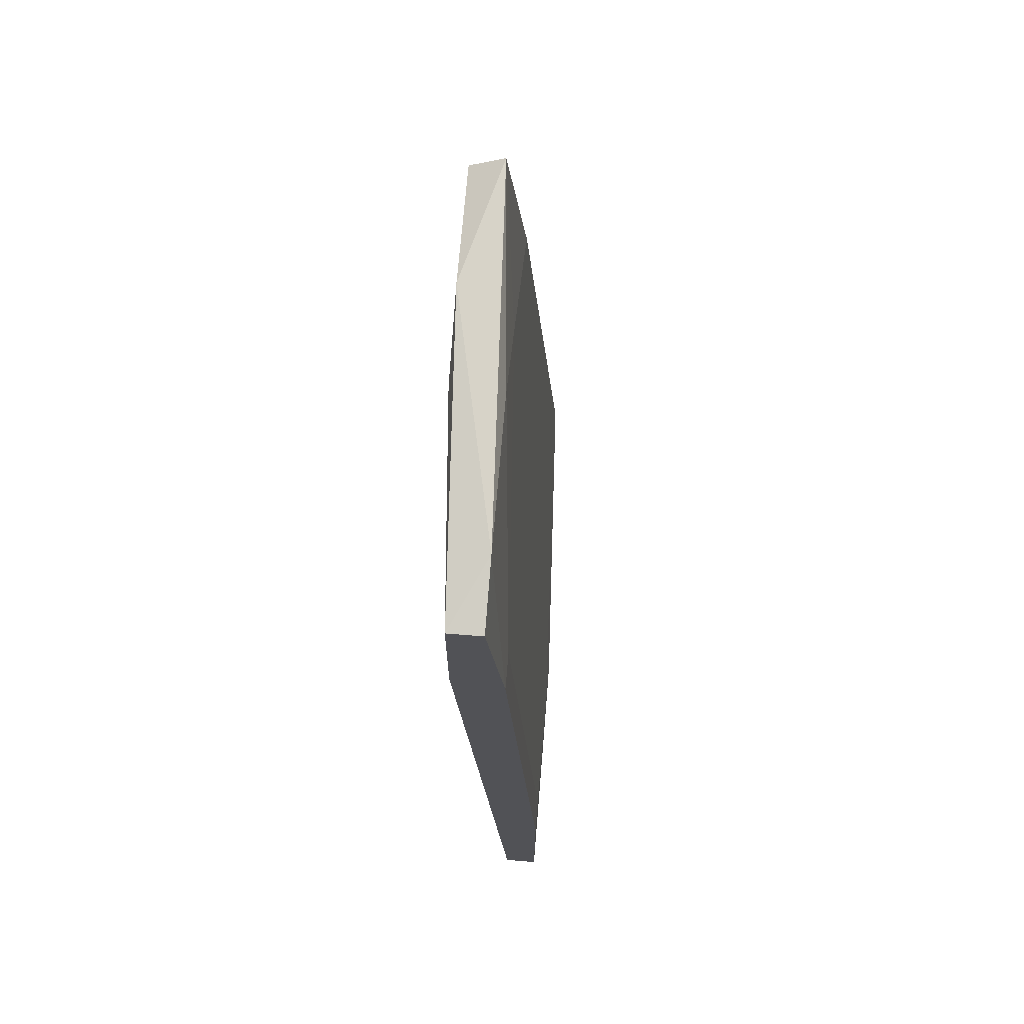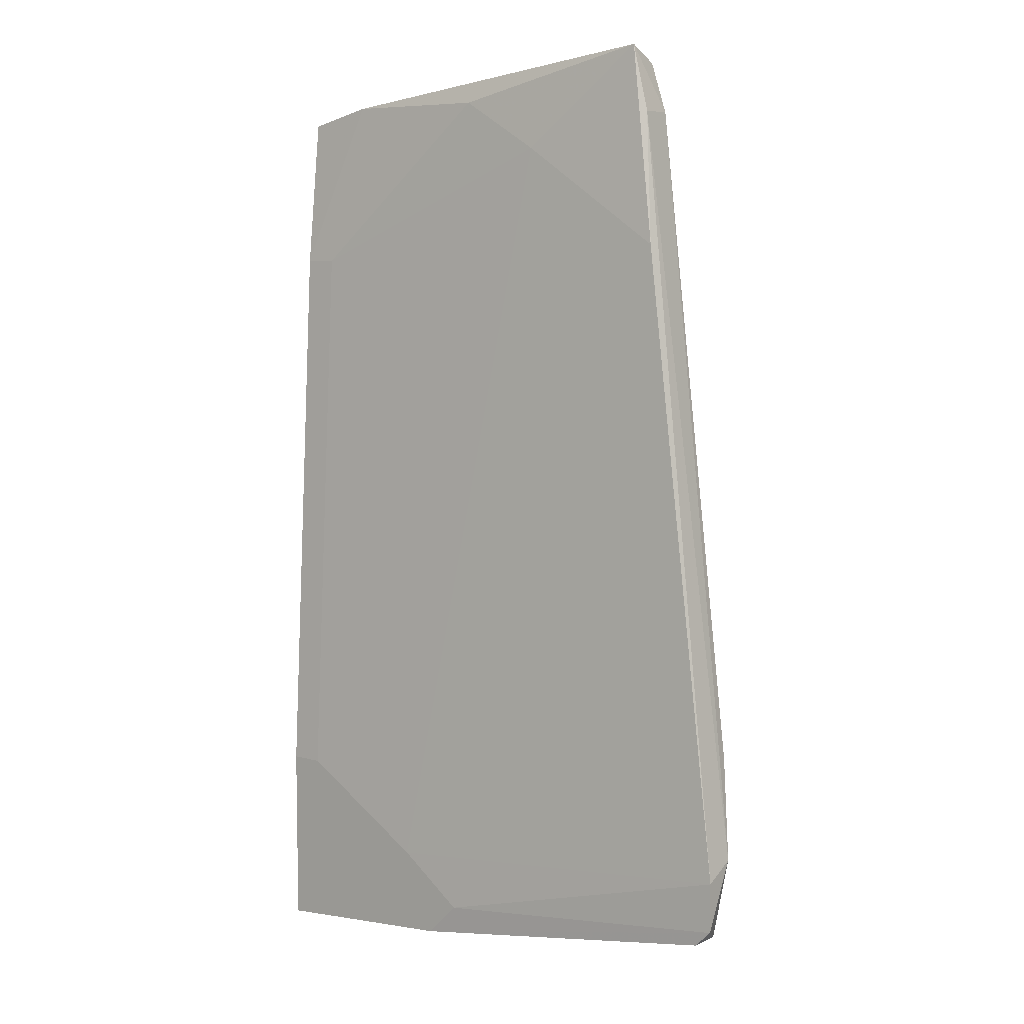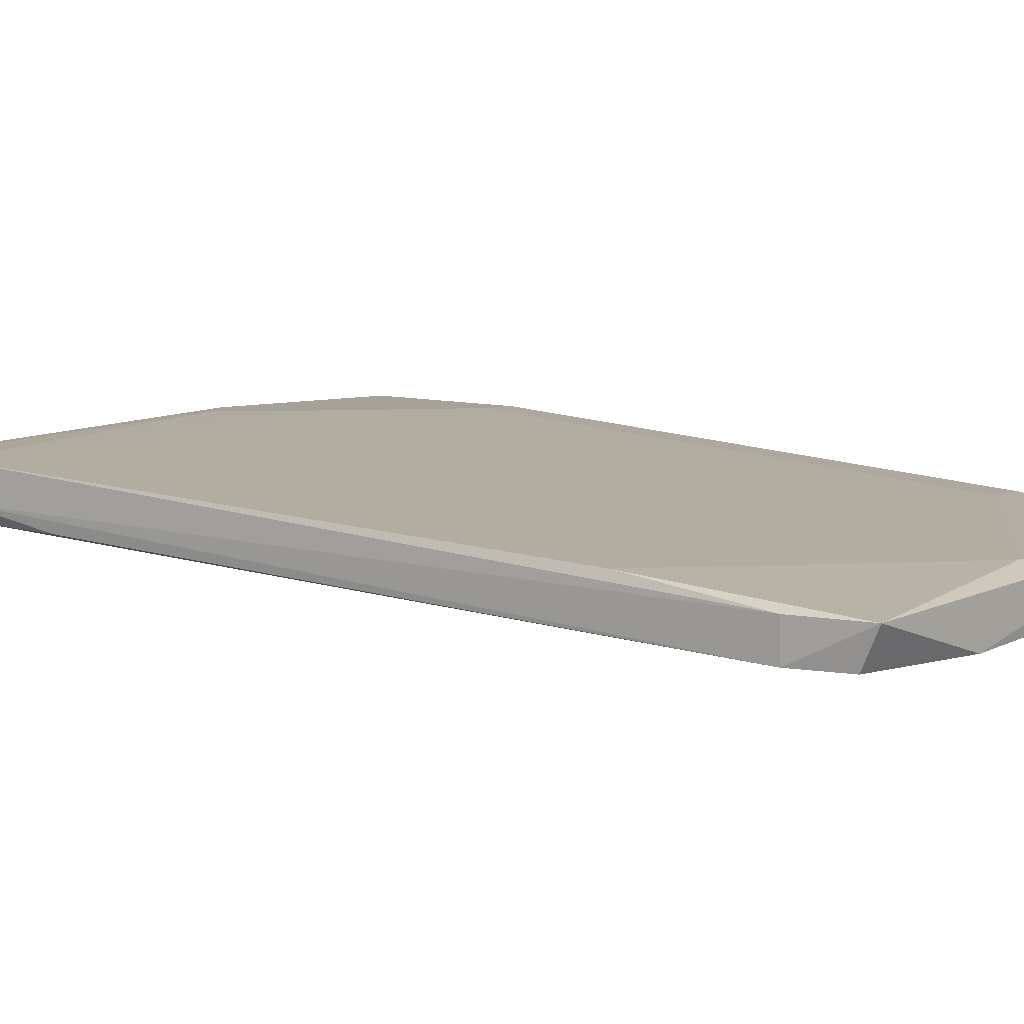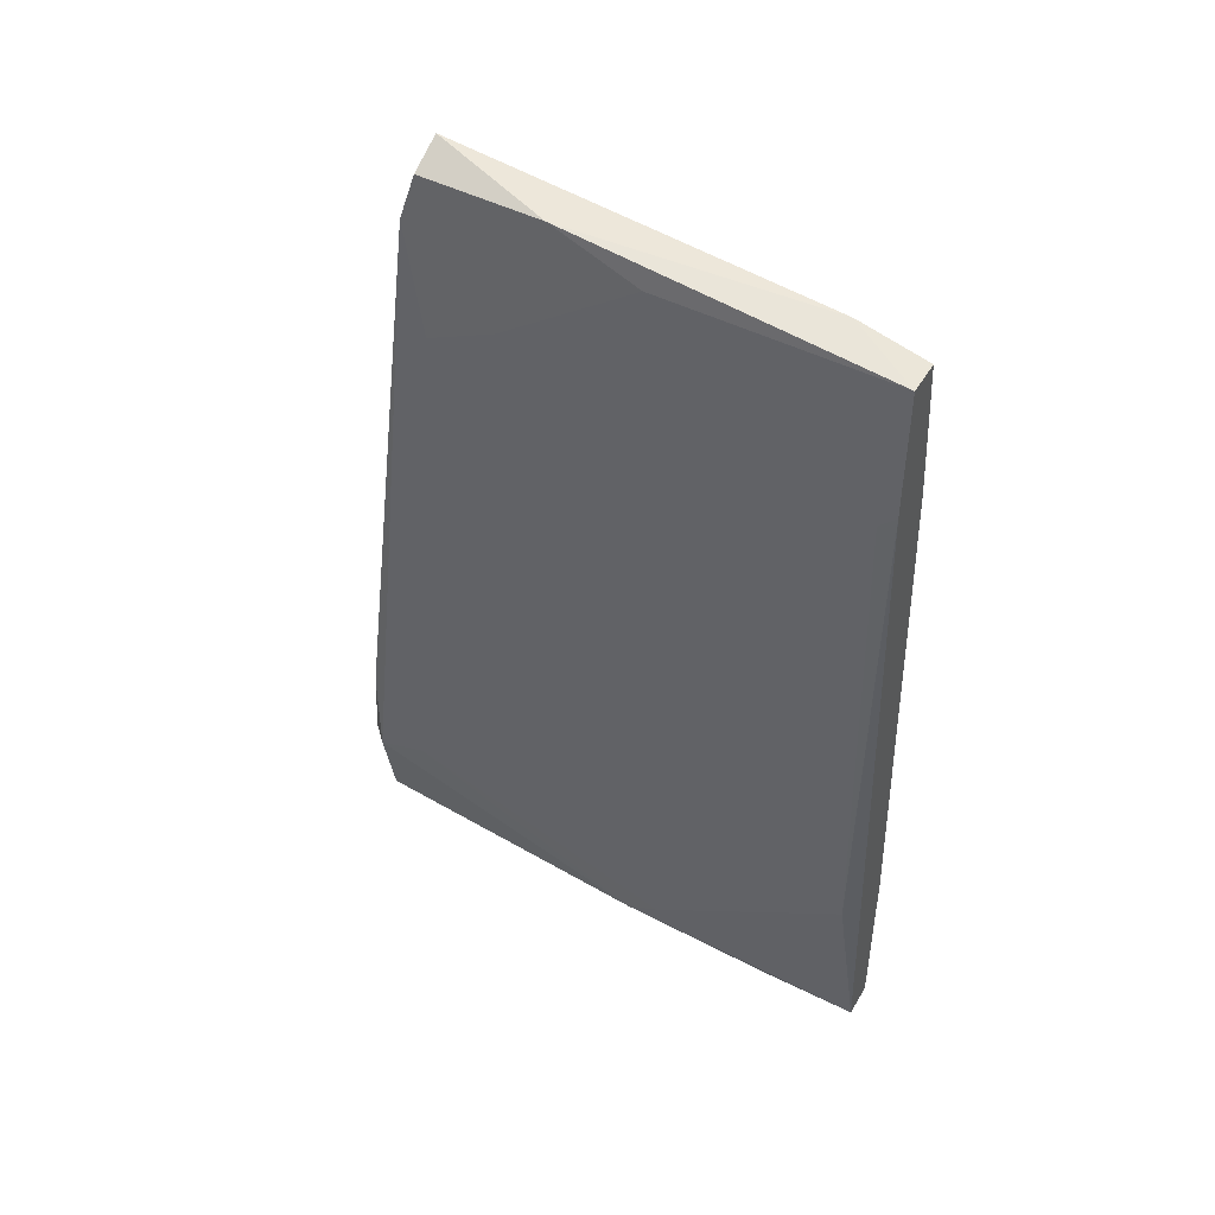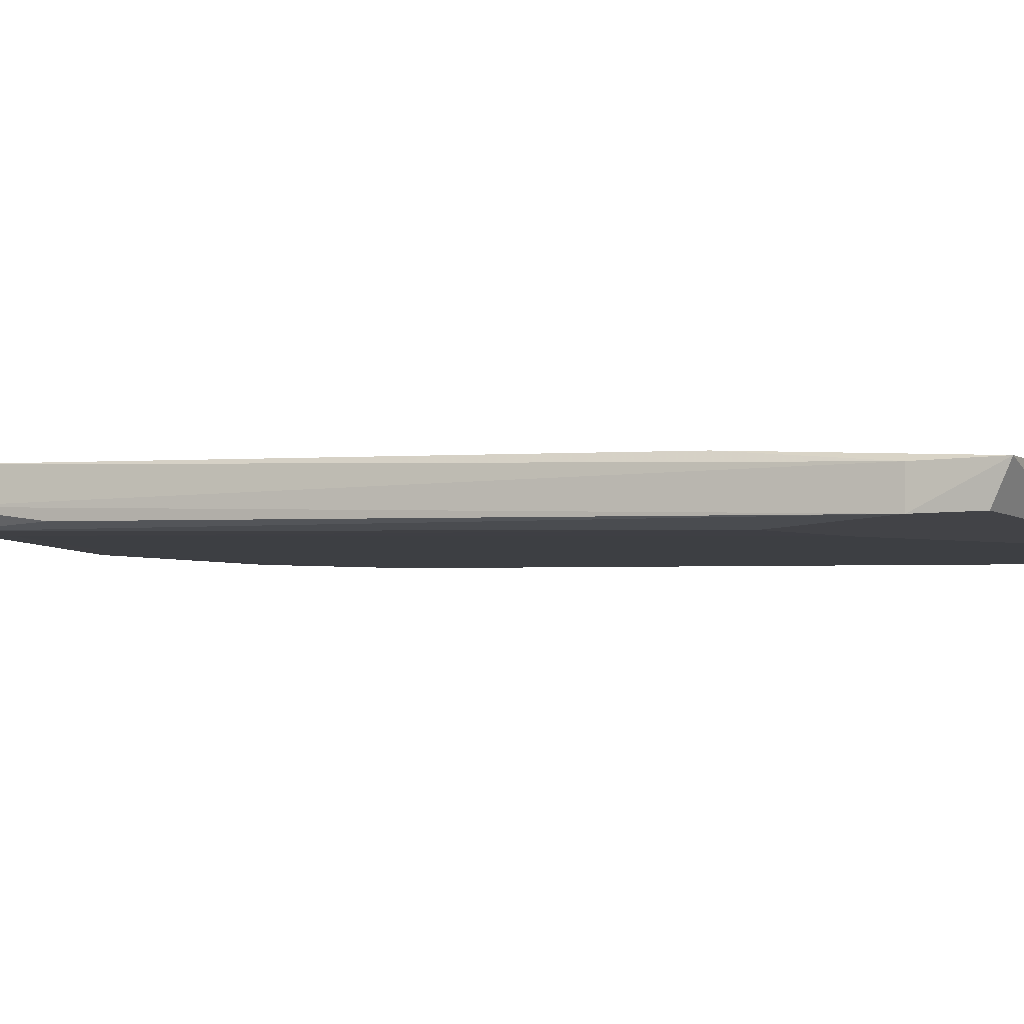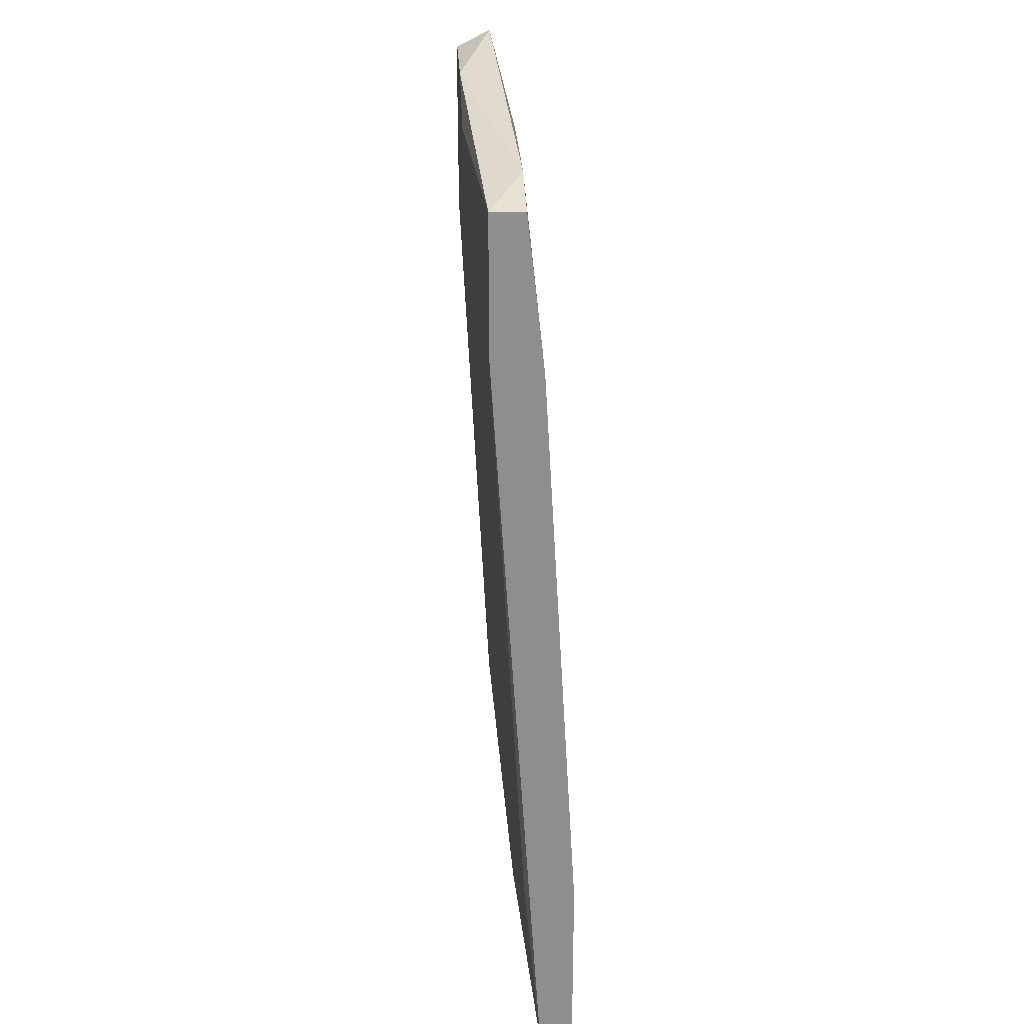
<metadata>
{"format":"obj","ext":"obj","renderer":"f3d","projection":"perspective","resolution":1024,"background":"white","views":[{"elev":68.6,"azim":94.7,"up":"+Z"},{"elev":7.2,"azim":-142.5,"up":"+Z"},{"elev":6.4,"azim":-42.5,"up":"+Y"},{"elev":48.0,"azim":29.3,"up":"+Z"},{"elev":-7.5,"azim":-54.4,"up":"+Y"},{"elev":25.5,"azim":87.3,"up":"+Z"}]}
</metadata>
<code>
v -0.07261 -0.02026 -0.0209
v -0.09079 -0.02511 0.03851
v -0.1053 -0.02147 -0.009972
v -0.1053 -0.01905 -0.01483
v -0.1053 -0.01905 -0.01118
v -0.06533 -0.02147 0.04457
v -0.06533 -0.0239 0.04457
v -0.06533 -0.0239 0.03488
v -0.06533 -0.02026 0.03366
v -0.06533 -0.02026 -0.0209
v -0.06533 -0.01784 -0.0209
v -0.06533 -0.01784 -0.007556
v -0.07988 -0.01784 -0.01968
v -0.08231 -0.01784 -0.01725
v -0.09806 -0.02147 0.03488
v -0.1041 -0.02268 -0.009972
v -0.1041 -0.02268 -0.002696
v -0.1041 -0.02147 -0.01604
v -0.1041 -0.01905 -0.01604
v -0.1005 -0.02268 -0.00876
v -0.0811 -0.02147 -0.01725
v -0.0811 -0.02147 0.04579
v -0.0811 -0.02511 0.04579
v -0.09685 -0.02268 0.04457
v -0.09685 -0.02511 0.04457
v -0.09563 -0.02268 0.04943
v -0.09563 -0.02511 0.04821
v -0.09563 -0.02511 0.03609
v -0.08352 -0.02147 -0.01847
v -0.06654 -0.02147 -0.007556
v -0.06654 -0.0239 0.03366
v -0.08715 -0.02147 0.04215
v -0.08715 -0.02511 0.04821
v -0.06776 -0.02026 0.03366
v -0.06776 -0.01784 -0.007556
v -0.07746 -0.01784 -0.01362
v -0.07018 -0.02147 0.04579
f 5 36 14
f 6 10 12
f 10 6 8
f 23 27 28
f 6 37 7
f 8 6 7
f 23 8 7
f 13 12 11
f 12 10 11
f 29 16 18
f 27 26 25
f 16 28 25
f 28 27 25
f 10 8 30
f 26 37 22
f 37 34 22
f 12 13 36
f 5 4 3
f 18 16 3
f 4 18 3
f 27 23 33
f 37 26 33
f 26 27 33
f 7 37 33
f 23 7 33
f 10 29 1
f 13 11 1
f 11 10 1
f 29 18 1
f 23 28 2
f 26 15 24
f 15 5 24
f 25 26 24
f 5 3 24
f 3 25 24
f 4 13 19
f 18 4 19
f 13 1 19
f 1 18 19
f 16 29 20
f 28 16 20
f 2 28 20
f 37 6 9
f 6 12 9
f 34 37 9
f 12 34 9
f 29 10 21
f 10 30 21
f 20 29 21
f 2 20 21
f 16 25 17
f 3 16 17
f 25 3 17
f 8 23 31
f 30 8 31
f 23 2 31
f 21 30 31
f 2 21 31
f 15 26 32
f 5 15 32
f 26 22 32
f 22 34 32
f 36 5 32
f 36 32 35
f 34 12 35
f 12 36 35
f 32 34 35
f 13 4 14
f 4 5 14
f 36 13 14

</code>
